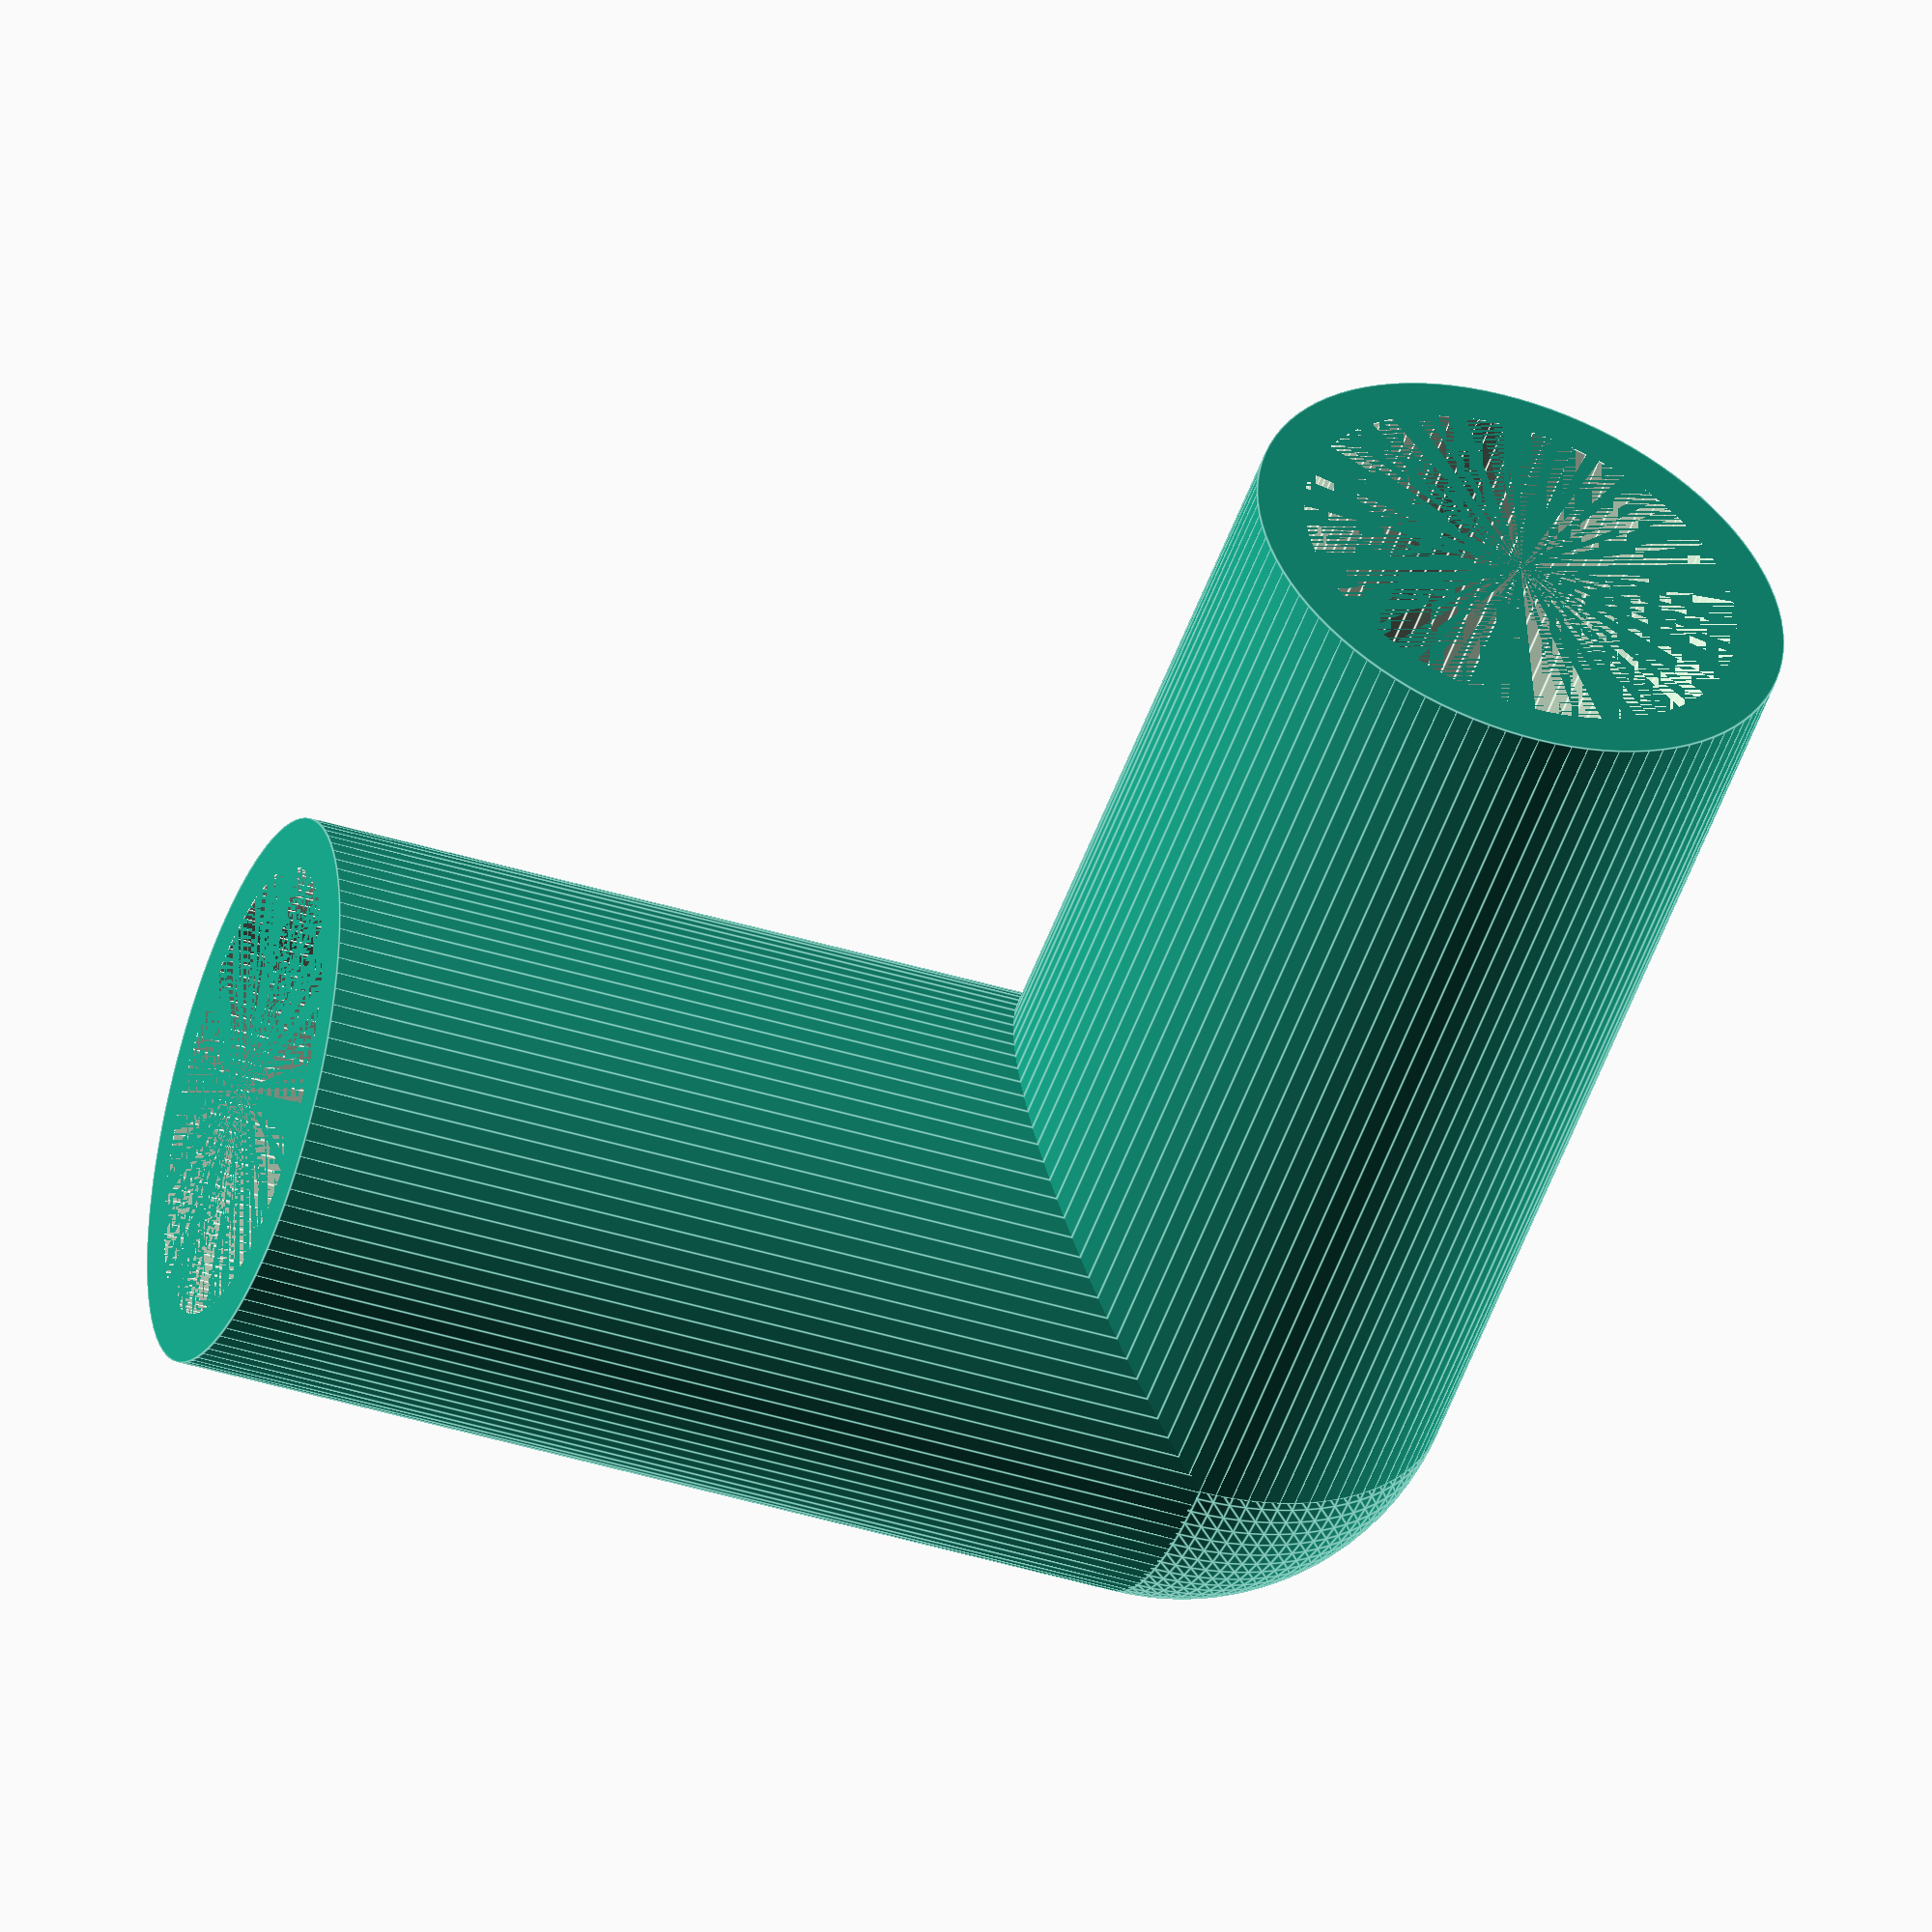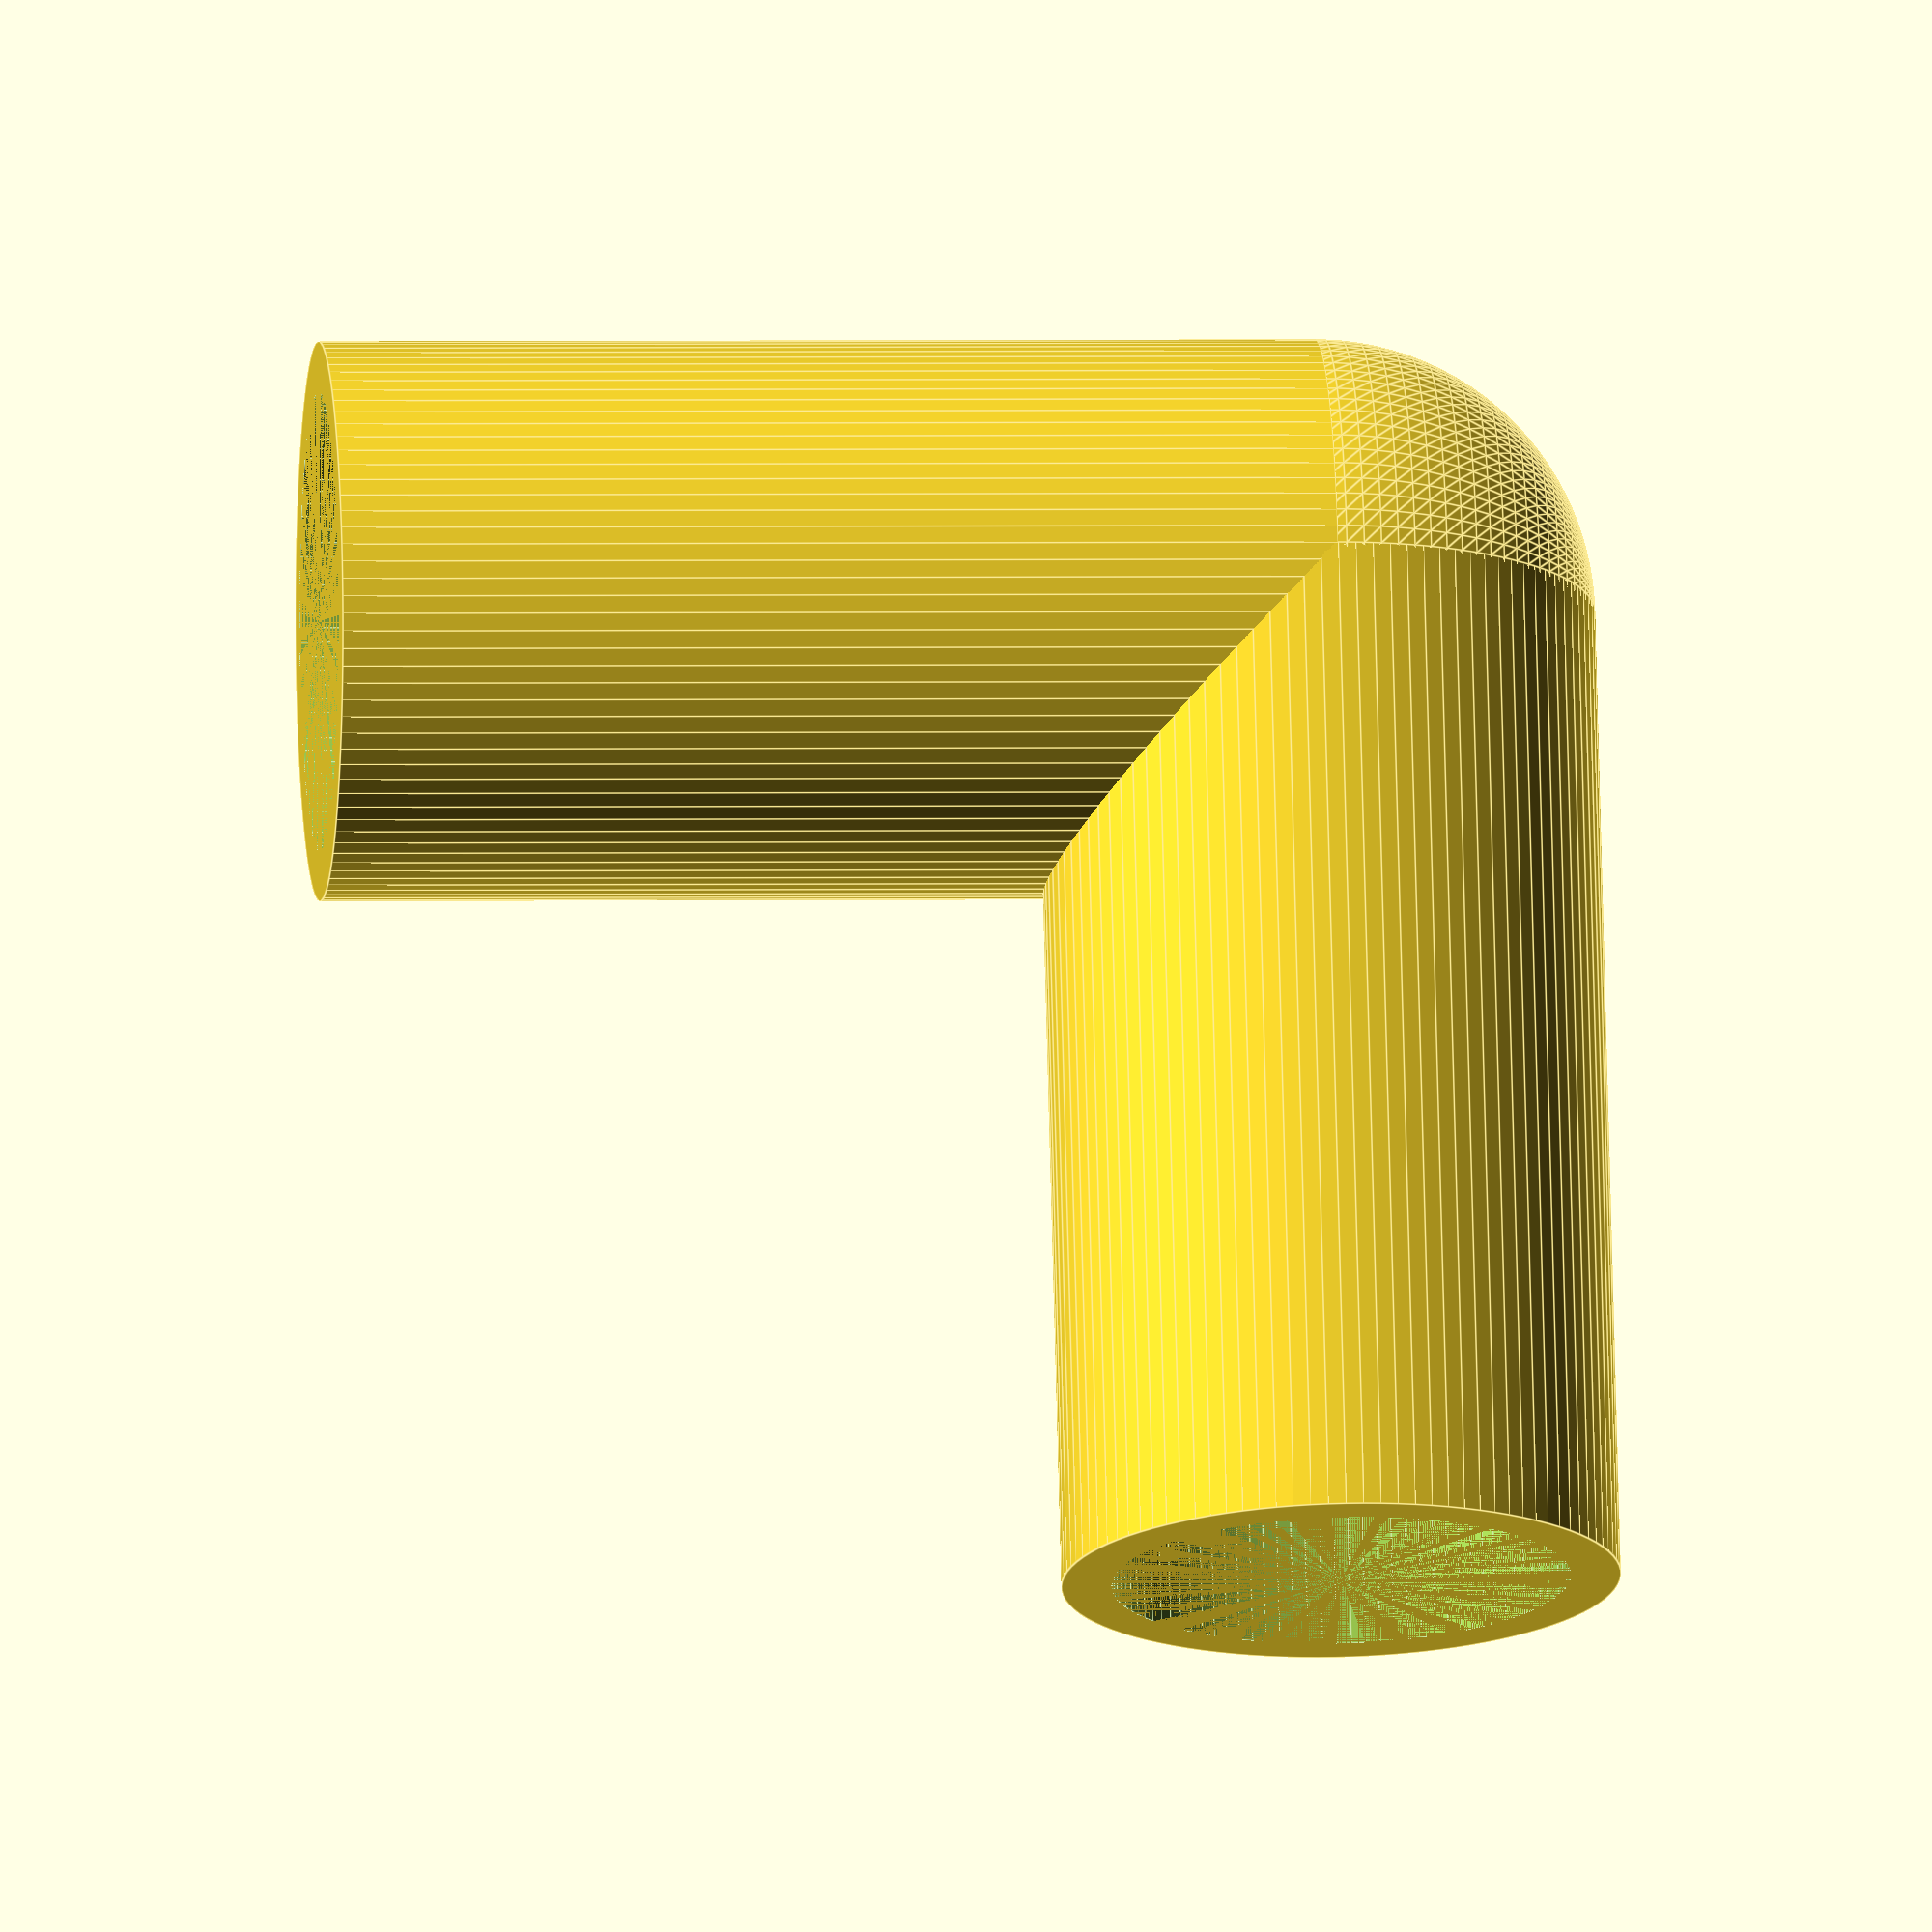
<openscad>
$fa = 1;
$fs = .4;
$fn = 100;


Di = 18.4;
Do = 18.4 + 4;
Ln = 40;



difference(){
    union(){
        sphere(Do / 2);
        cylinder(Ln, Do / 2, Do / 2);
        rotate([0, 90, 0])
            cylinder(Ln, Do / 2, Do / 2);
    }
    
    cylinder(Ln, Di / 2, Di / 2);
    rotate([0, 90, 0])
        cylinder(Ln, Di / 2, Di / 2);
    
}


</openscad>
<views>
elev=233.1 azim=356.1 roll=199.8 proj=o view=edges
elev=358.5 azim=72.5 roll=85.1 proj=o view=edges
</views>
